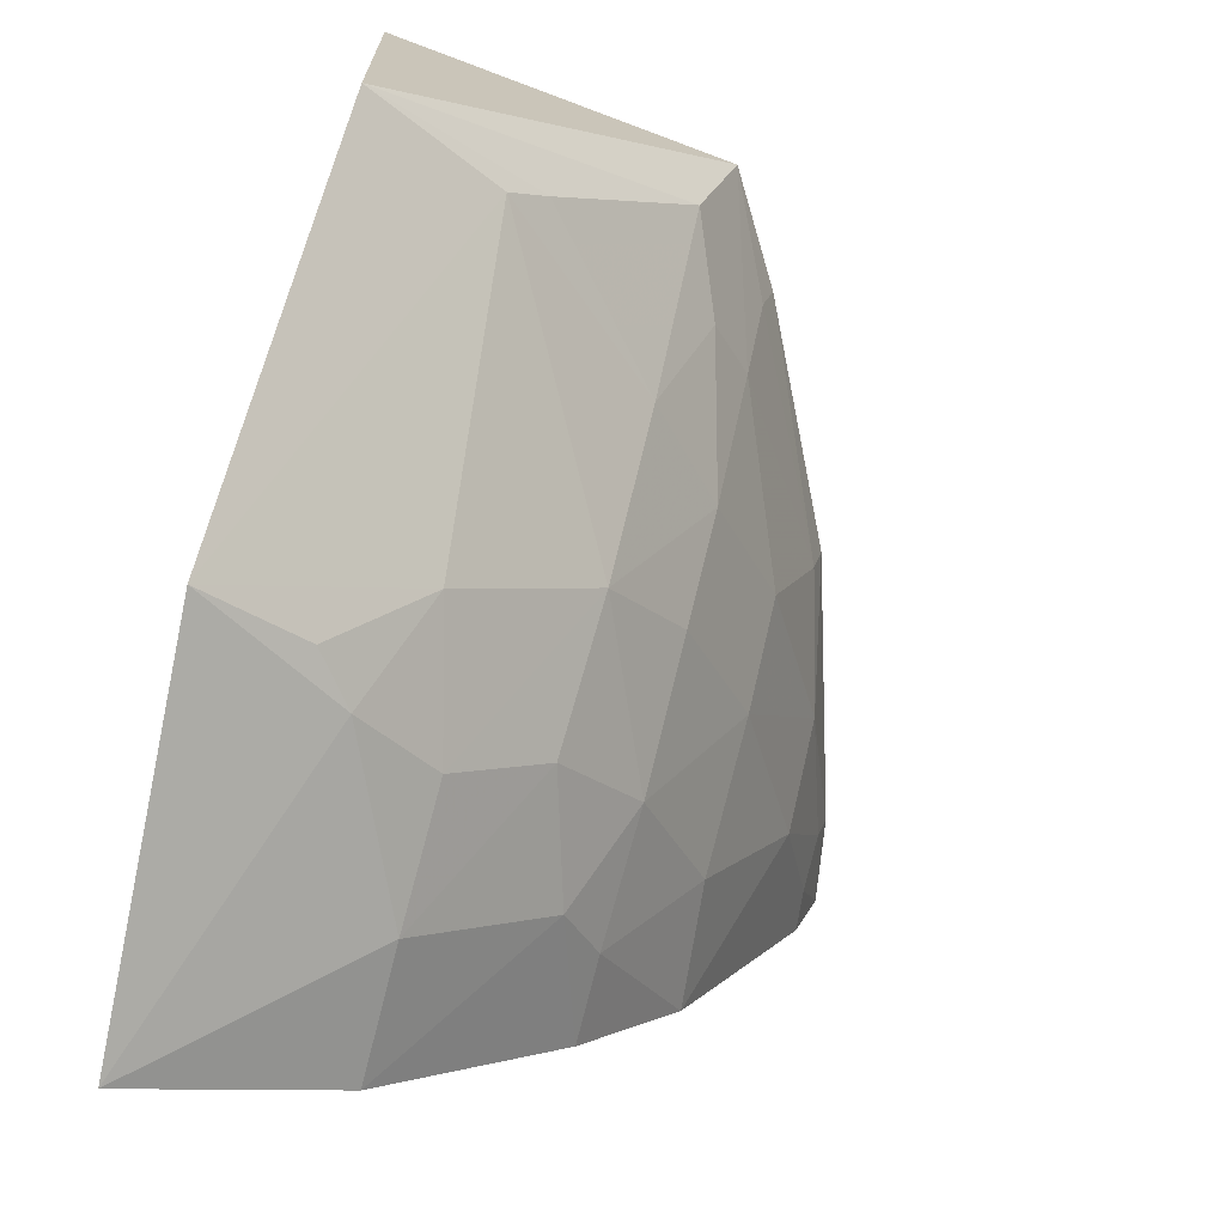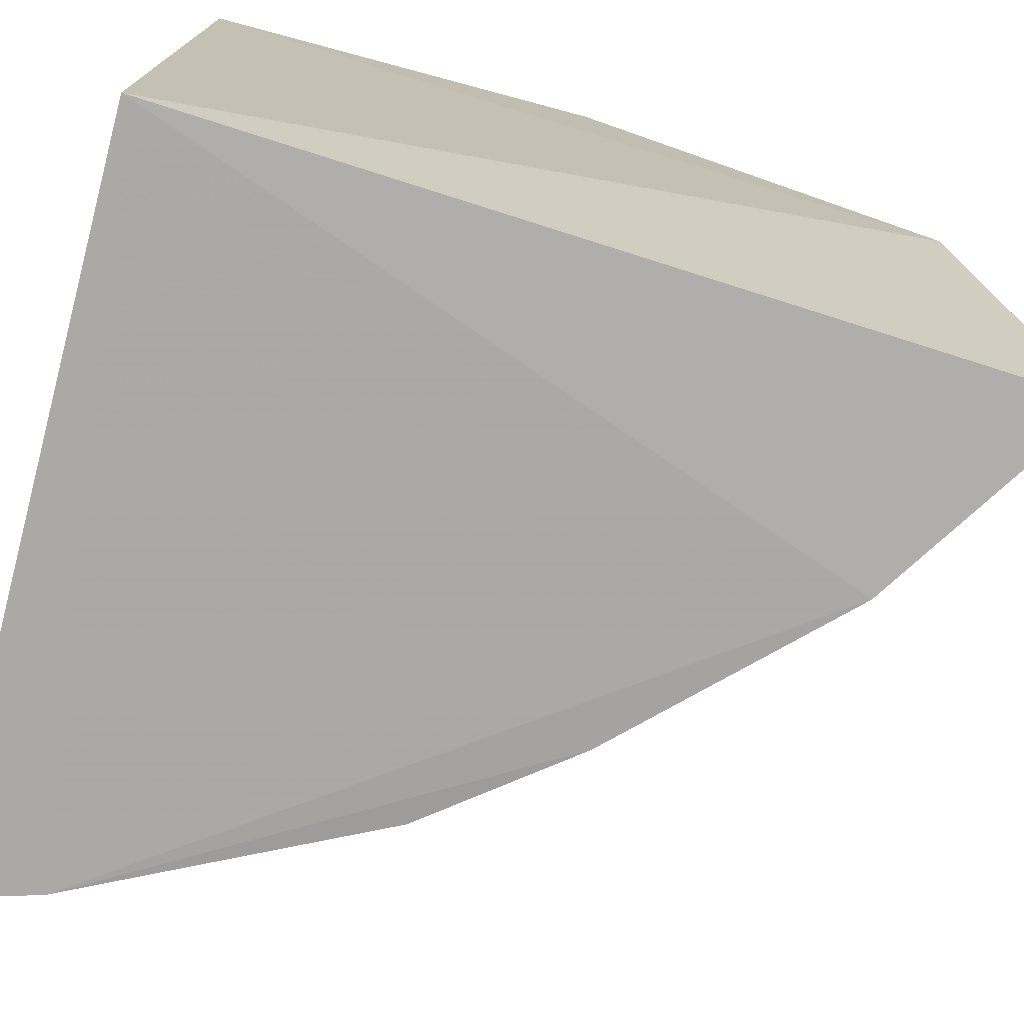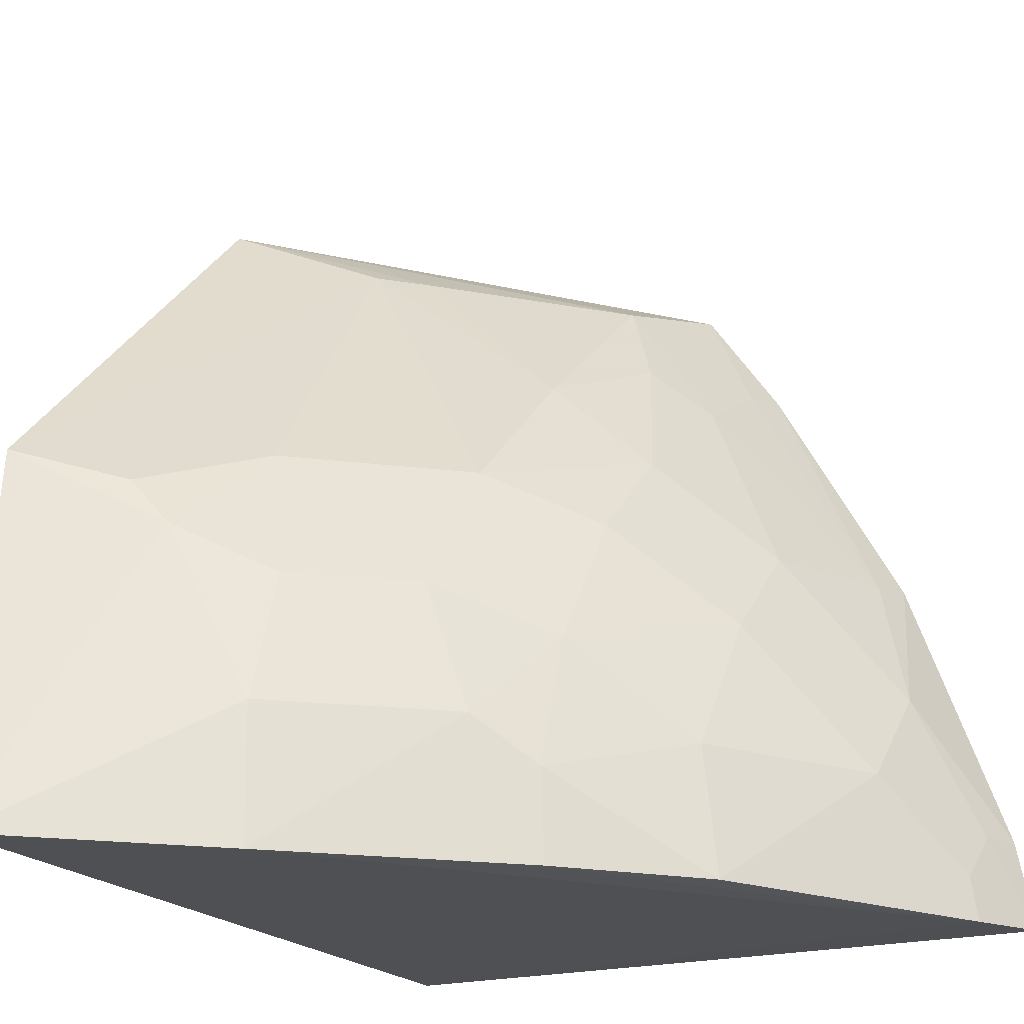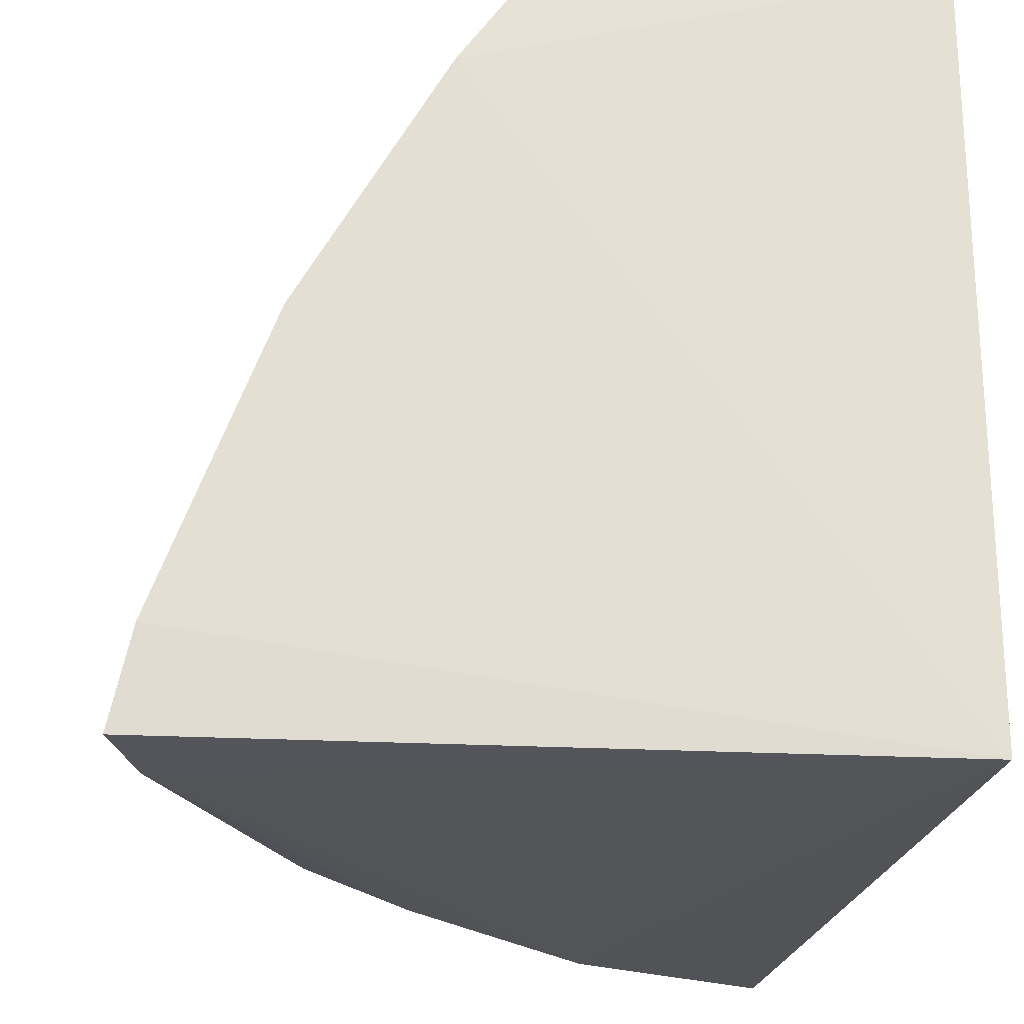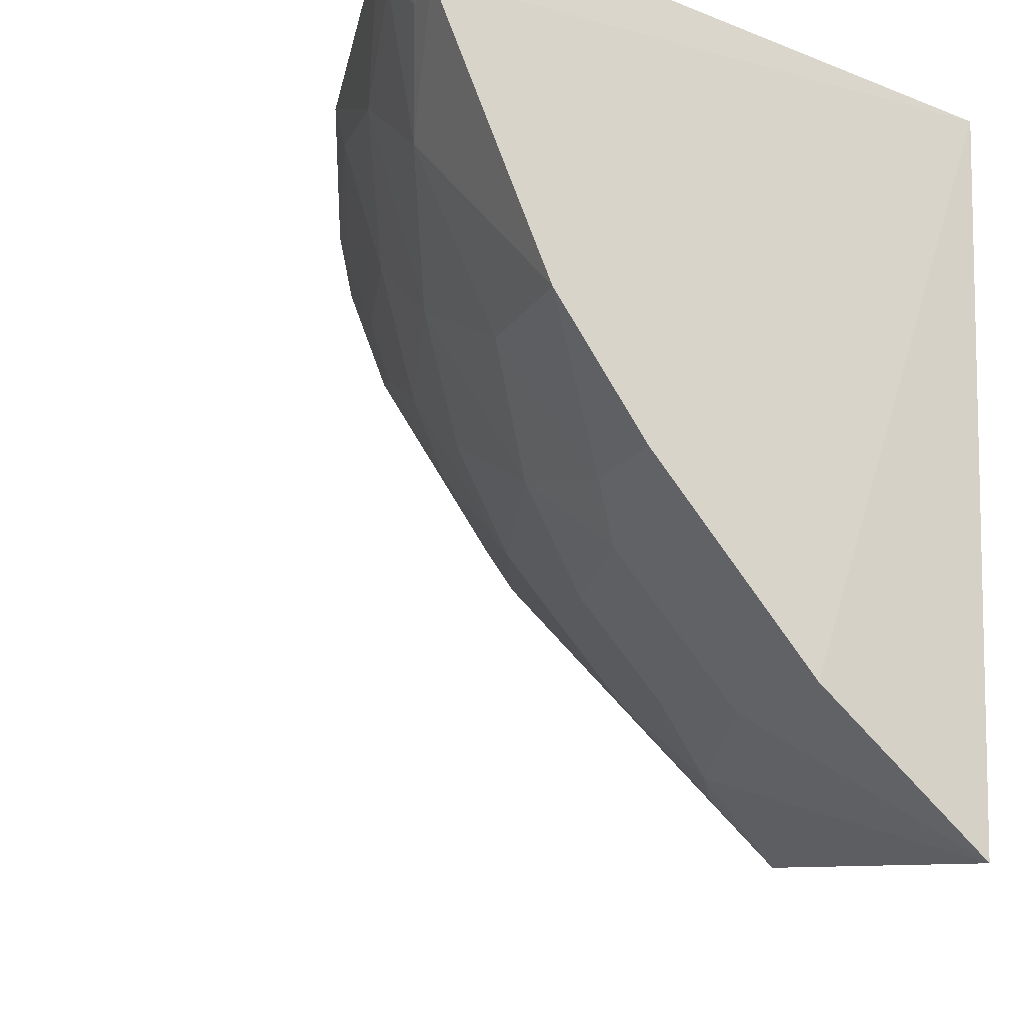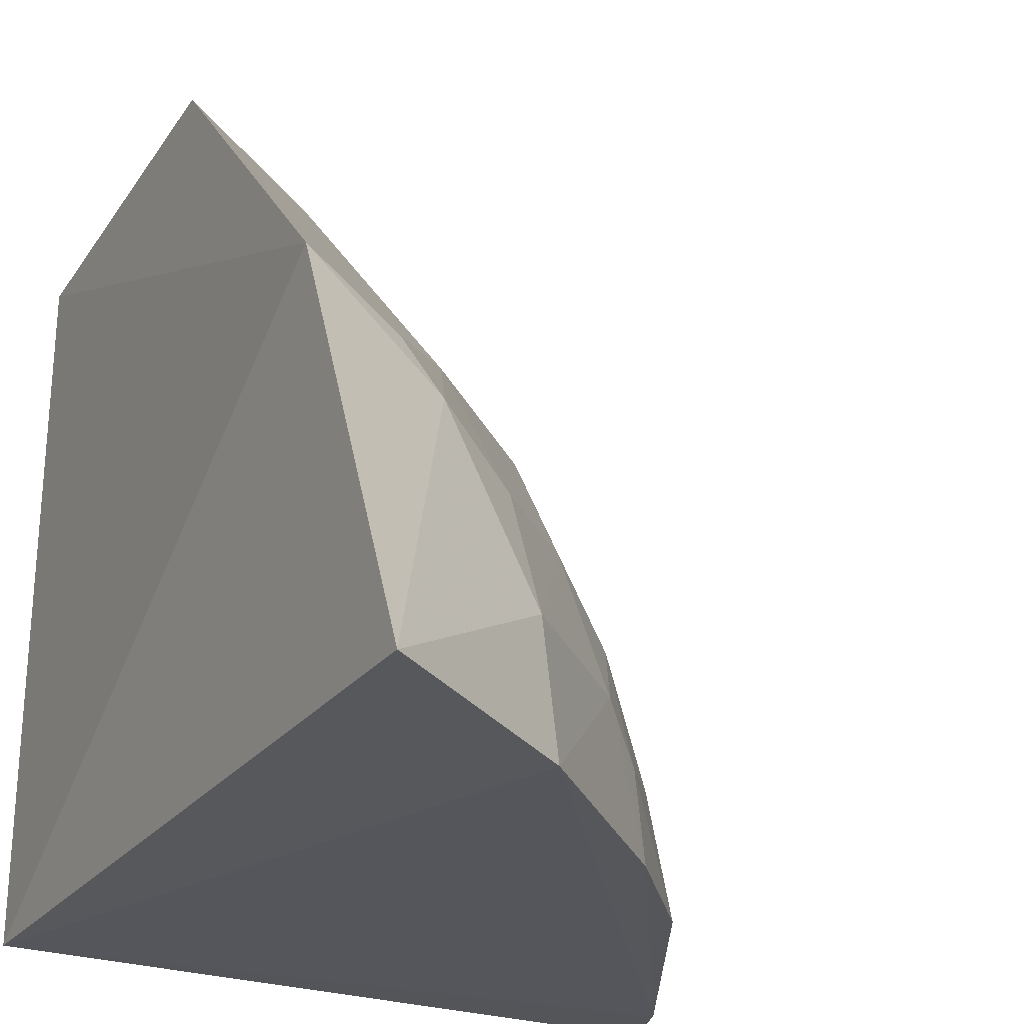
<metadata>
{"format":"obj","ext":"obj","renderer":"f3d","projection":"perspective","resolution":1024,"background":"white","views":[{"elev":-71.4,"azim":-18.3,"up":"+Y"},{"elev":-75.0,"azim":-104.1,"up":"+Z"},{"elev":-19.5,"azim":30.9,"up":"+Z"},{"elev":-23.1,"azim":174.2,"up":"+Z"},{"elev":-23.4,"azim":147.7,"up":"+Y"},{"elev":-26.0,"azim":-26.2,"up":"+Z"}]}
</metadata>
<code>
v 0.1813 -0.2642 -0.02342
v 0.3841 -0.005203 -0.02729
v 0.2688 -0.04403 0.1878
v 0.1652 -0.007576 0.2016
v 0.1652 -0.007576 -0.02566
v 0.2792 -0.004996 0.1967
v 0.1675 -0.1319 0.2054
v 0.299 -0.1461 0.0427
v 0.2447 -0.2215 -0.02684
v 0.3028 -0.003063 0.1625
v 0.166 -0.2362 0.09643
v 0.3758 -0.03222 -0.02816
v 0.3779 -0.003861 0.000817
v 0.2987 -0.04551 0.1444
v 0.24 -0.203 0.05604
v 0.3339 -0.1201 -0.02658
v 0.3736 -0.03197 -0.01428
v 0.2996 -0.01671 0.1603
v 0.2702 -0.1447 0.09843
v 0.3427 -0.01716 0.0856
v 0.2849 -0.1743 0.01585
v 0.2127 -0.2194 0.07077
v 0.3019 -0.1619 -0.02675
v 0.3745 -0.01782 2.692e-05
v 0.3571 -0.05977 0.01346
v 0.2982 -0.08799 0.114
v 0.2697 -0.1732 0.05672
v 0.2123 -0.1153 0.1869
v 0.3455 -0.003298 0.08732
v 0.2418 -0.2179 0.01544
v 0.2998 -0.1604 0.001748
v 0.2261 -0.1879 0.09851
v 0.3571 -0.03156 0.04268
v 0.3276 -0.1168 0.01405
v 0.2832 -0.05865 0.1584
v 0.2979 -0.1173 0.08506
v 0.3275 -0.05976 0.08563
v 0.27 -0.1004 0.1408
v 0.2242 -0.1015 0.187
v 0.1995 -0.2204 0.08576
v 0.3275 -0.08858 0.05673
f 7 6 4
f 7 3 6
f 9 1 5
f 10 5 4
f 10 4 6
f 11 5 1
f 11 7 4
f 11 4 5
f 12 9 5
f 12 5 2
f 13 2 5
f 14 6 3
f 17 12 2
f 18 10 6
f 18 6 14
f 20 18 14
f 20 10 18
f 22 11 1
f 23 9 12
f 23 12 16
f 23 21 9
f 24 17 2
f 24 2 13
f 25 16 12
f 25 12 17
f 25 17 24
f 27 19 15
f 27 8 19
f 27 21 8
f 28 7 11
f 29 10 20
f 29 13 5
f 29 5 10
f 30 9 21
f 30 15 22
f 30 22 1
f 30 1 9
f 30 27 15
f 30 21 27
f 31 8 21
f 31 23 16
f 31 21 23
f 32 22 15
f 32 15 19
f 32 19 28
f 32 28 11
f 33 24 13
f 33 25 24
f 33 29 20
f 33 13 29
f 34 16 25
f 34 31 16
f 34 8 31
f 35 26 14
f 35 14 3
f 36 26 19
f 36 19 8
f 37 20 14
f 37 14 26
f 37 33 20
f 38 28 19
f 38 35 3
f 38 19 26
f 38 26 35
f 39 3 7
f 39 7 28
f 39 38 3
f 39 28 38
f 40 32 11
f 40 11 22
f 40 22 32
f 41 36 8
f 41 8 34
f 41 34 25
f 41 25 33
f 41 33 37
f 41 37 26
f 41 26 36

</code>
